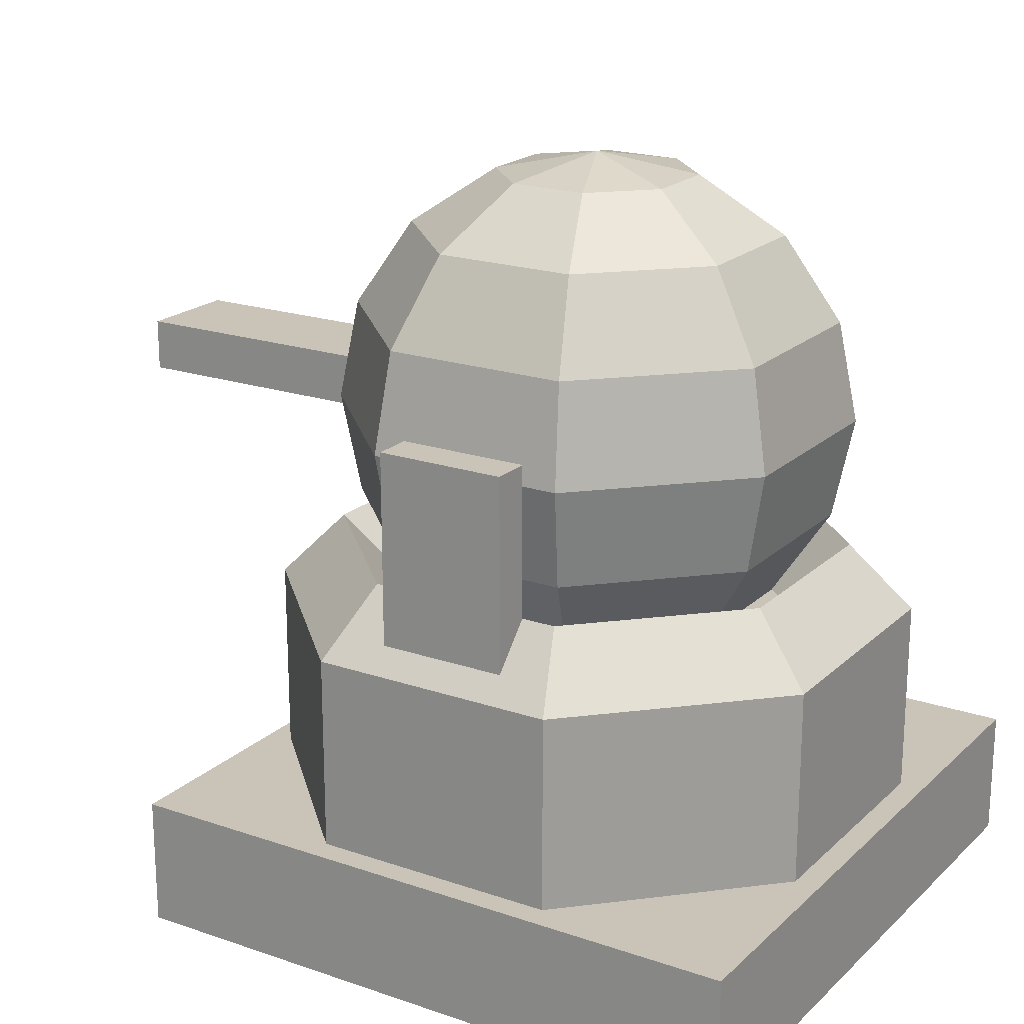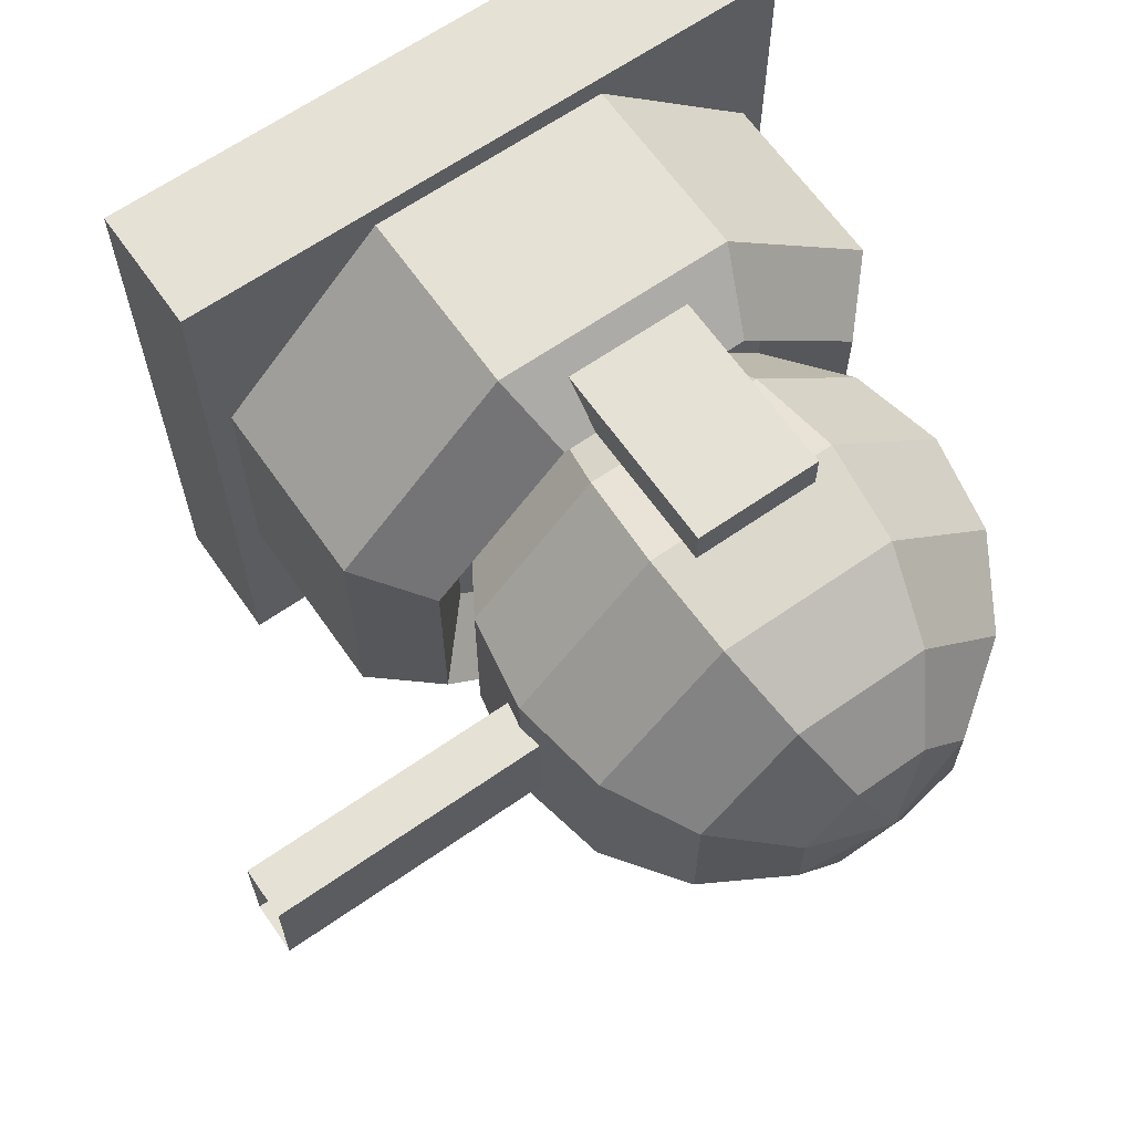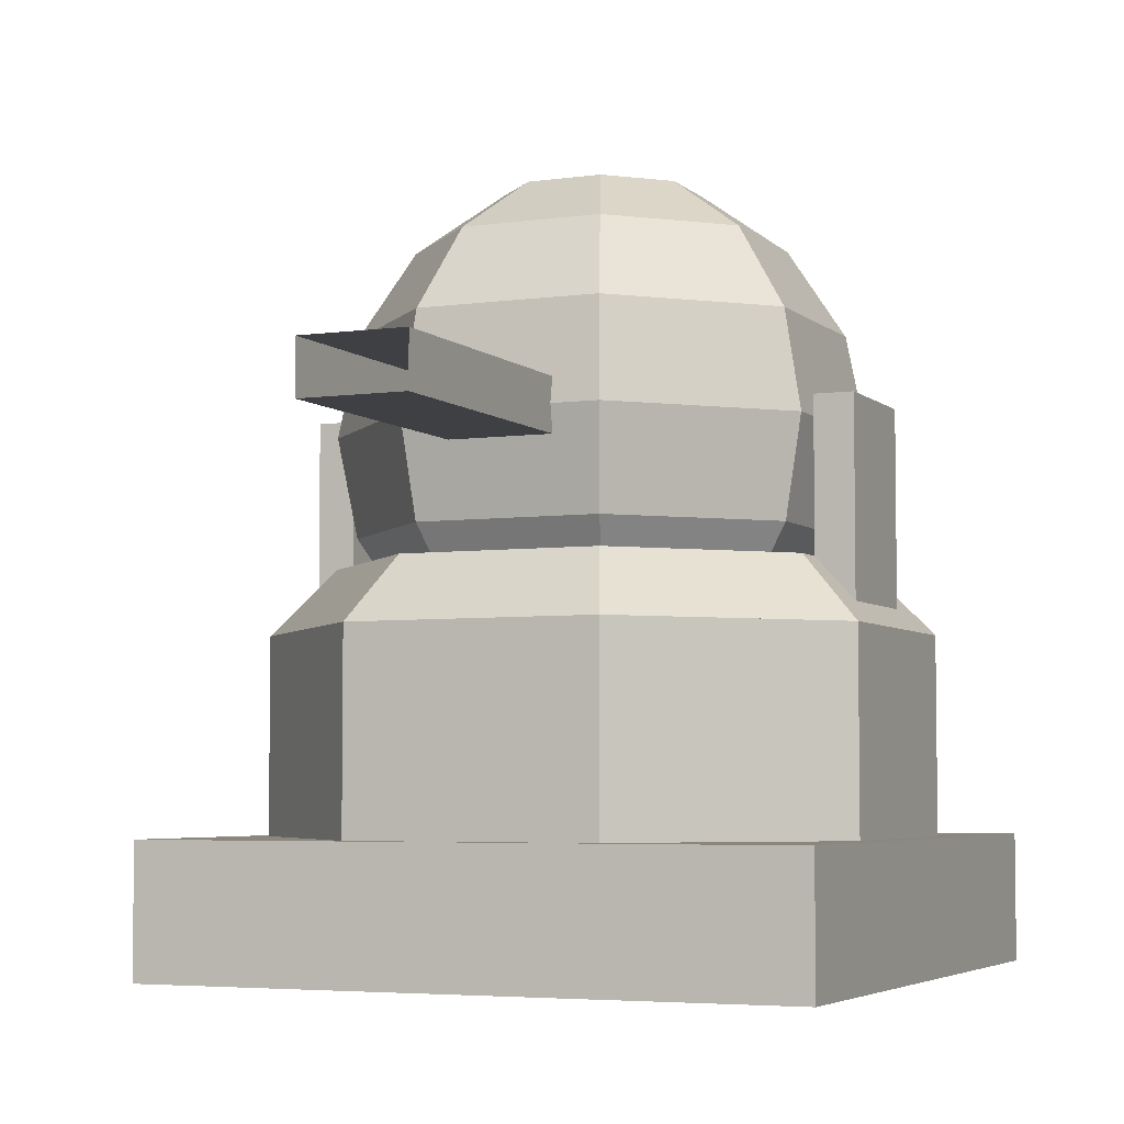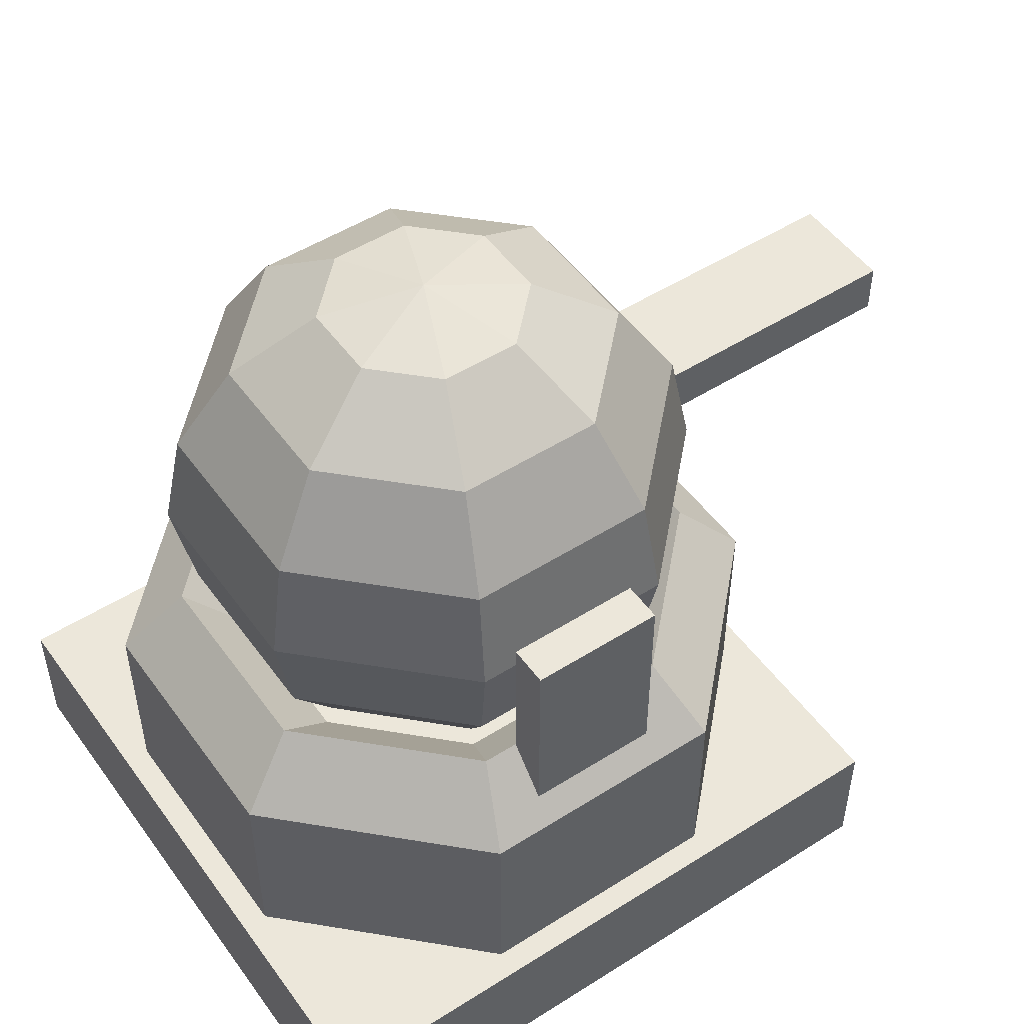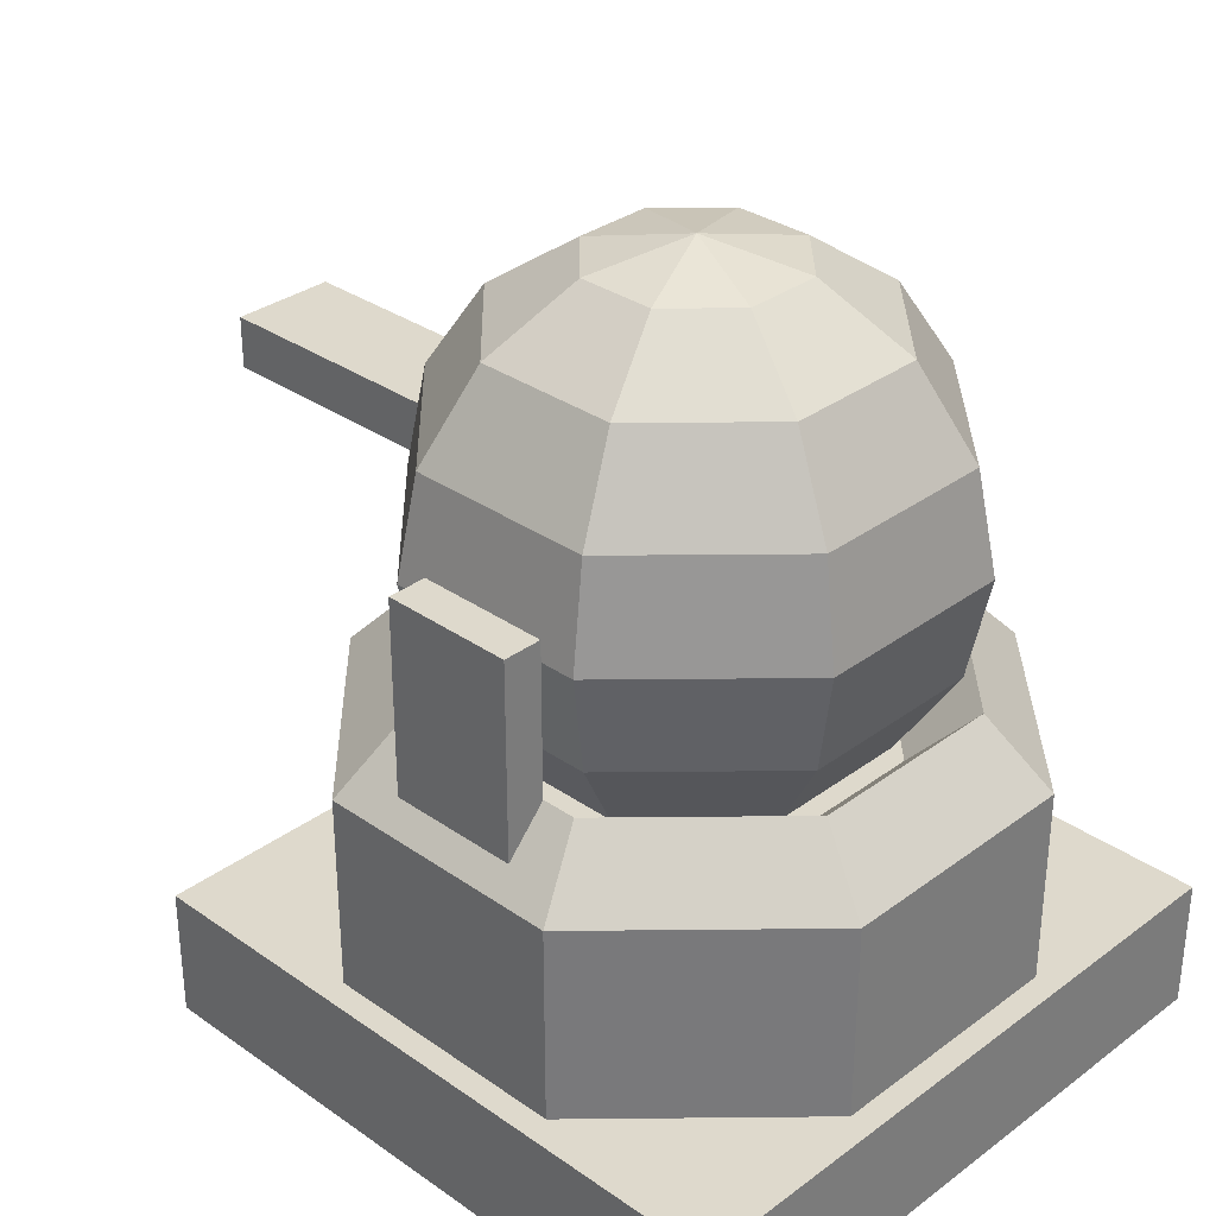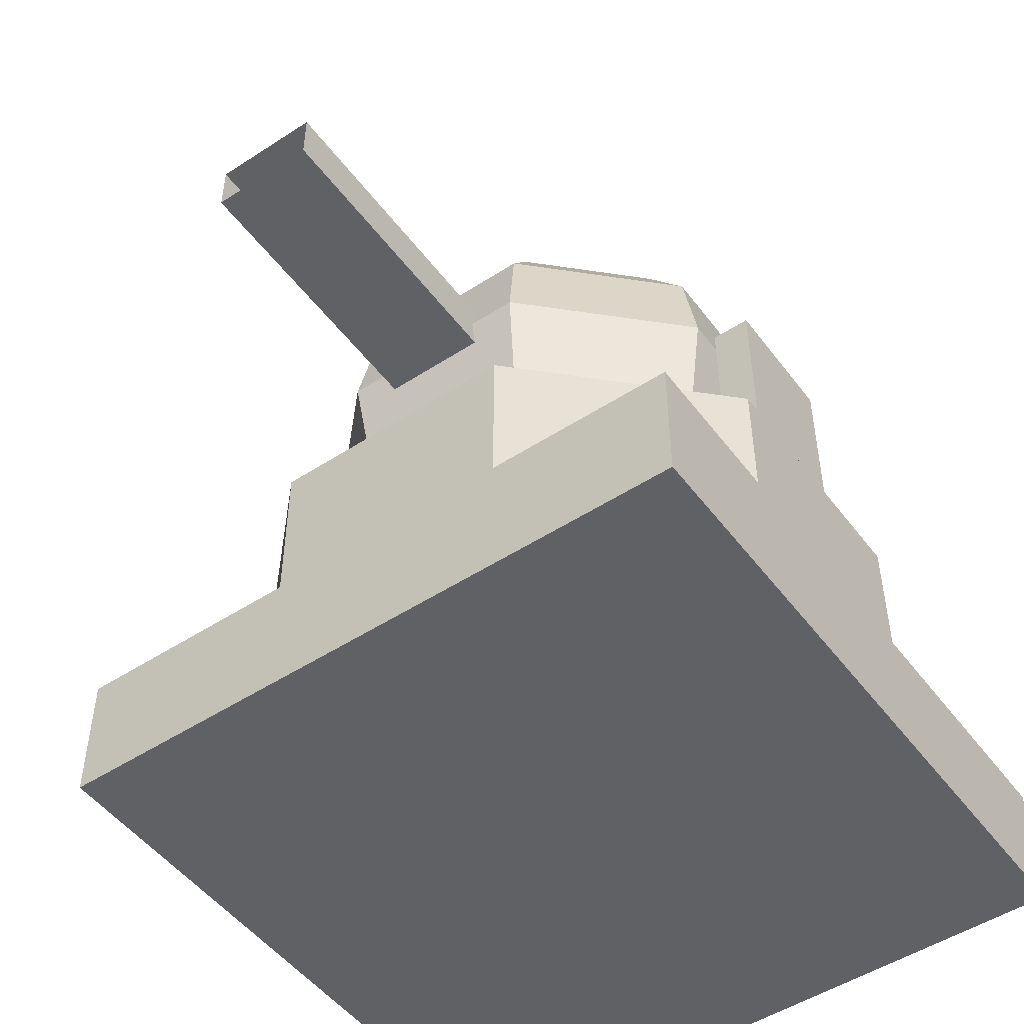
<metadata>
{"format":"obj","ext":"obj","renderer":"f3d","projection":"perspective","resolution":1024,"background":"white","views":[{"elev":20.0,"azim":-147.9,"up":"+Y"},{"elev":64.8,"azim":145.0,"up":"+Z"},{"elev":-4.8,"azim":113.8,"up":"+Y"},{"elev":50.6,"azim":-34.7,"up":"+Y"},{"elev":32.2,"azim":-135.8,"up":"+Y"},{"elev":-50.1,"azim":125.6,"up":"+Y"}]}
</metadata>
<code>
o baseCube
v -1.25 0 1.25
v -1.25 0 -1.25
v 1.25 0 -1.25
v 1.25 0 1.25
v -1.25 0.5 1.25
v -1.25 0.5 -1.25
v 1.25 0.5 -1.25
v 1.25 0.5 1.25
f 2 1 5
f 2 5 6
f 6 7 3
f 6 3 2
f 7 8 4
f 7 4 3
f 1 4 8
f 1 8 5
f 1 2 3
f 1 3 4
f 8 7 6
f 8 6 5
o mid
v -0.4784 0.5 -1.155
v -0.4784 1.25 -1.155
v 0.4784 0.5 -1.155
v 0.4784 1.25 -1.155
v 1.155 0.5 -0.4784
v 1.155 1.25 -0.4784
v 1.155 0.5 0.4784
v 1.155 1.25 0.4784
v 0.4784 0.5 1.155
v 0.4784 1.25 1.155
v -0.4784 0.5 1.155
v -0.4784 1.25 1.155
v -1.155 0.5 0.4784
v -1.155 1.25 0.4784
v -1.155 0.5 -0.4784
v -1.155 1.25 -0.4784
v -0.25 1.26 -0.925
v -0.25 1.26 -1.075
v 0.25 1.26 -1.075
v 0.25 1.26 -0.925
v -0.25 2.08 -0.925
v -0.25 2.08 -1.075
v 0.25 2.08 -1.075
v 0.25 2.08 -0.925
v -0.25 1.26 1.075
v -0.25 1.26 0.925
v 0.25 1.26 0.925
v 0.25 1.26 1.075
v -0.25 2.08 1.075
v -0.25 2.08 0.925
v 0.25 2.08 0.925
v 0.25 2.08 1.075
v 1.155 1.25 -0.4784
v 0.9239 1.5 -0.3827
v 0.6929 1.25 -0.287
v 0.9239 1 -0.3827
v 0.4784 1.25 -1.155
v 0.3827 1.5 -0.9239
v 0.287 1.25 -0.6929
v 0.3827 1 -0.9239
v -0.4784 1.25 -1.155
v -0.3827 1.5 -0.9239
v -0.287 1.25 -0.6929
v -0.3827 1 -0.9239
v -1.155 1.25 -0.4784
v -0.9239 1.5 -0.3827
v -0.6929 1.25 -0.287
v -0.9239 1 -0.3827
v -1.155 1.25 0.4784
v -0.9239 1.5 0.3827
v -0.6929 1.25 0.287
v -0.9239 1 0.3827
v -0.4784 1.25 1.155
v -0.3827 1.5 0.9239
v -0.287 1.25 0.6929
v -0.3827 1 0.9239
v 0.4784 1.25 1.155
v 0.3827 1.5 0.9239
v 0.287 1.25 0.6929
v 0.3827 1 0.9239
v 1.155 1.25 0.4784
v 0.9239 1.5 0.3827
v 0.6929 1.25 0.287
v 0.9239 1 0.3827
f 9 10 12
f 9 12 11
f 11 12 14
f 11 14 13
f 13 14 16
f 13 16 15
f 15 16 18
f 15 18 17
f 17 18 20
f 17 20 19
f 19 20 22
f 19 22 21
f 12 10 24
f 12 24 14
f 24 22 14
f 22 20 14
f 20 16 14
f 20 18 16
f 10 9 23
f 10 23 24
f 21 22 24
f 21 24 23
f 9 11 23
f 11 13 23
f 13 21 23
f 13 19 21
f 13 15 19
f 15 17 19
f 29 30 26
f 29 26 25
f 30 31 27
f 30 27 26
f 31 32 28
f 31 28 27
f 32 29 25
f 32 25 28
f 25 26 27
f 25 27 28
f 32 31 30
f 32 30 29
f 37 38 34
f 37 34 33
f 38 39 35
f 38 35 34
f 39 40 36
f 39 36 35
f 40 37 33
f 40 33 36
f 33 34 35
f 33 35 36
f 40 39 38
f 40 38 37
f 41 45 46
f 41 46 42
f 42 46 47
f 42 47 43
f 43 47 48
f 43 48 44
f 41 44 48
f 41 48 45
f 45 49 50
f 45 50 46
f 46 50 51
f 46 51 47
f 47 51 52
f 47 52 48
f 48 52 49
f 48 49 45
f 49 53 54
f 49 54 50
f 50 54 55
f 50 55 51
f 51 55 56
f 51 56 52
f 52 56 53
f 52 53 49
f 53 57 58
f 53 58 54
f 54 58 59
f 54 59 55
f 55 59 60
f 55 60 56
f 56 60 57
f 56 57 53
f 57 61 62
f 57 62 58
f 58 62 63
f 58 63 59
f 59 63 64
f 59 64 60
f 60 64 61
f 60 61 57
f 61 65 66
f 61 66 62
f 62 66 67
f 62 67 63
f 63 67 68
f 63 68 64
f 64 68 65
f 64 65 61
f 65 69 70
f 65 70 66
f 66 70 71
f 66 71 67
f 67 71 72
f 67 72 68
f 68 72 69
f 68 69 65
f 69 41 42
f 69 42 70
f 70 42 43
f 70 43 71
f 71 43 44
f 71 44 72
f 72 44 41
f 72 41 69
o ball
v -0.3536 2.924 0.1464
v -0.6533 2.707 0.2706
v -0.8536 2.383 0.3536
v -0.9239 2 0.3827
v -0.8536 1.617 0.3536
v -0.6533 1.293 0.2706
v -0.3536 1.076 0.1464
v -0.3536 2.924 -0.1464
v -0.6533 2.707 -0.2706
v -0.8536 2.383 -0.3536
v -0.9239 2 -0.3827
v -0.8536 1.617 -0.3536
v -0.6533 1.293 -0.2706
v -0.3536 1.076 -0.1464
v -0.1464 2.924 -0.3536
v -0.2706 2.707 -0.6533
v -0.3536 2.383 -0.8536
v -0.3827 2 -0.9239
v -0.3536 1.617 -0.8536
v -0.2706 1.293 -0.6533
v -0.1464 1.076 -0.3536
v -0 3 0
v 0.1464 2.924 -0.3536
v 0.2706 2.707 -0.6533
v 0.3536 2.383 -0.8536
v 0.3827 2 -0.9239
v 0.3536 1.617 -0.8536
v 0.2706 1.293 -0.6533
v 0.1464 1.076 -0.3536
v 0.3536 2.924 -0.1464
v 0.6533 2.707 -0.2706
v 0.8536 2.383 -0.3536
v 0.9239 2 -0.3827
v 0.8536 1.617 -0.3536
v 0.6533 1.293 -0.2706
v 0.3536 1.076 -0.1464
v 0.3536 2.924 0.1464
v 0.6533 2.707 0.2706
v 0.8536 2.383 0.3536
v 0.9239 2 0.3827
v 0.8536 1.617 0.3536
v 0.6533 1.293 0.2706
v 0.3536 1.076 0.1464
v -0 1 0
v 0.1464 2.924 0.3536
v 0.2706 2.707 0.6533
v 0.3536 2.383 0.8536
v 0.3827 2 0.9239
v 0.3536 1.617 0.8536
v 0.2706 1.293 0.6533
v 0.1464 1.076 0.3536
v -0.1464 2.924 0.3536
v -0.2706 2.707 0.6533
v -0.3536 2.383 0.8536
v -0.3827 2 0.9239
v -0.3536 1.617 0.8536
v -0.2706 1.293 0.6533
v -0.1464 1.076 0.3536
v -0.003596 1.896 0.2027
v -0.003596 1.896 -0.1973
v 1.996 1.896 -0.2006
v 1.996 1.896 0.1994
v -0.003596 2.096 0.2027
v -0.003596 2.096 -0.1973
v 1.996 2.096 -0.2006
v 1.996 2.096 0.1994
f 79 78 85
f 79 85 86
f 75 74 81
f 75 81 82
f 78 77 84
f 78 84 85
f 74 73 80
f 74 80 81
f 77 76 83
f 77 83 84
f 76 75 82
f 76 82 83
f 81 80 87
f 81 87 88
f 84 83 90
f 84 90 91
f 83 82 89
f 83 89 90
f 86 85 92
f 86 92 93
f 82 81 88
f 82 88 89
f 85 84 91
f 85 91 92
f 88 87 95
f 88 95 96
f 91 90 98
f 91 98 99
f 90 89 97
f 90 97 98
f 93 92 100
f 93 100 101
f 89 88 96
f 89 96 97
f 92 91 99
f 92 99 100
f 96 95 102
f 96 102 103
f 99 98 105
f 99 105 106
f 98 97 104
f 98 104 105
f 101 100 107
f 101 107 108
f 97 96 103
f 97 103 104
f 100 99 106
f 100 106 107
f 103 102 109
f 103 109 110
f 106 105 112
f 106 112 113
f 105 104 111
f 105 111 112
f 108 107 114
f 108 114 115
f 104 103 110
f 104 110 111
f 107 106 113
f 107 113 114
f 110 109 117
f 110 117 118
f 113 112 120
f 113 120 121
f 112 111 119
f 112 119 120
f 115 114 122
f 115 122 123
f 111 110 118
f 111 118 119
f 114 113 121
f 114 121 122
f 118 117 124
f 118 124 125
f 121 120 127
f 121 127 128
f 120 119 126
f 120 126 127
f 123 122 129
f 123 129 130
f 119 118 125
f 119 125 126
f 122 121 128
f 122 128 129
f 116 79 86
f 73 94 80
f 116 86 93
f 80 94 87
f 116 93 101
f 87 94 95
f 116 101 108
f 95 94 102
f 116 108 115
f 102 94 109
f 116 115 123
f 109 94 117
f 116 123 130
f 117 94 124
f 73 74 125
f 73 125 124
f 128 127 76
f 128 76 77
f 116 130 79
f 94 73 124
f 127 126 75
f 127 75 76
f 130 129 78
f 130 78 79
f 126 125 74
f 126 74 75
f 129 128 77
f 129 77 78
f 135 136 132
f 135 132 131
f 136 137 133
f 136 133 132
f 138 135 131
f 138 131 134
f 131 132 133
f 131 133 134
f 138 137 136
f 138 136 135

</code>
